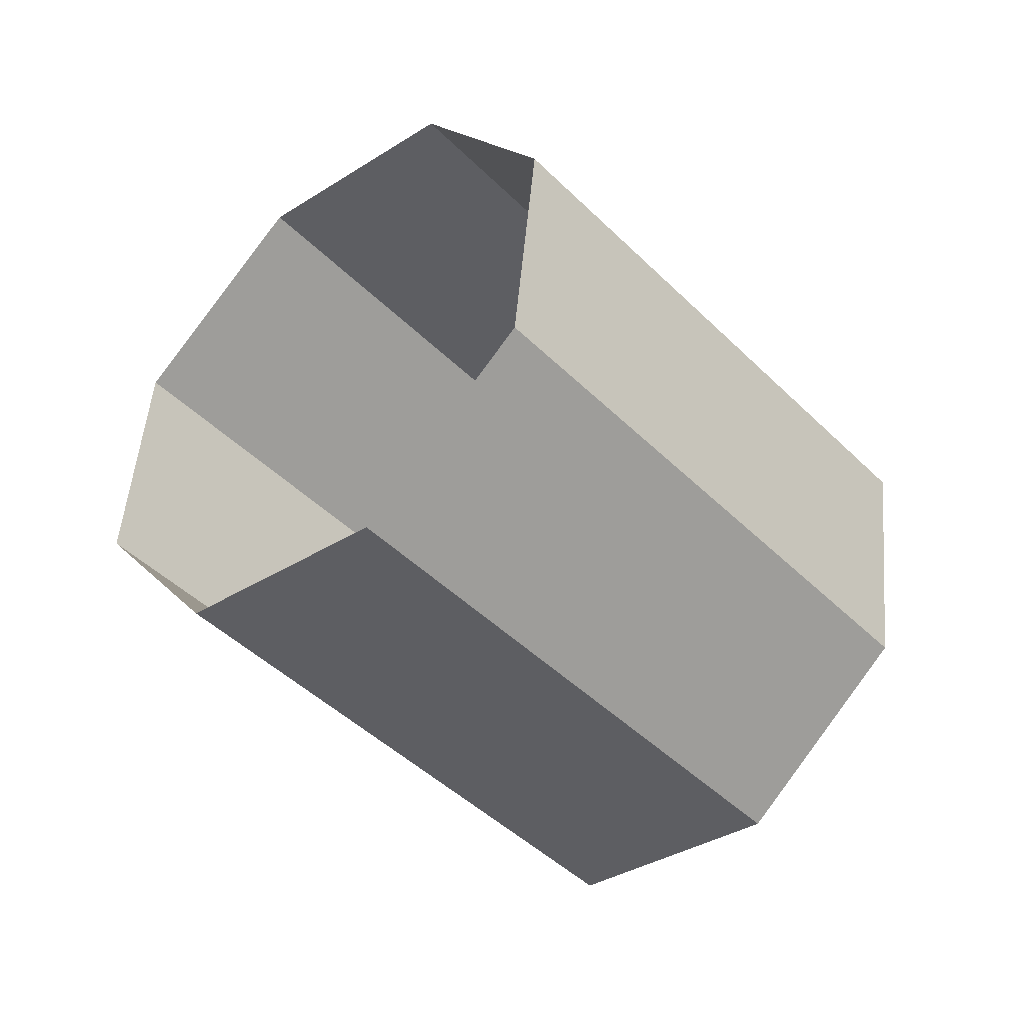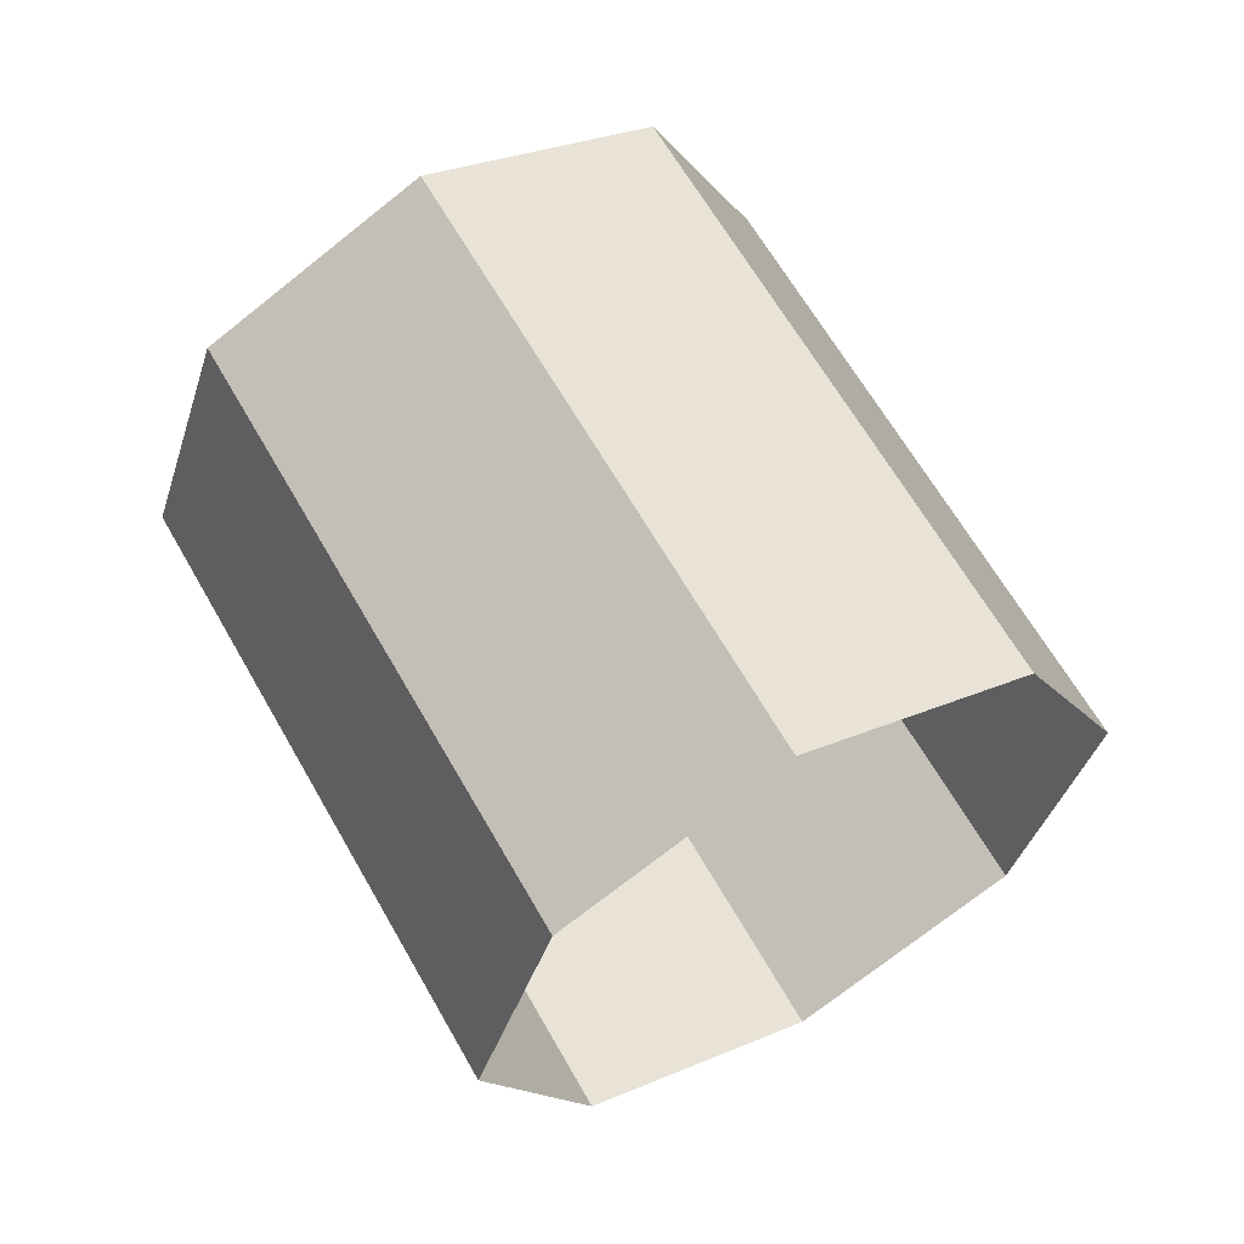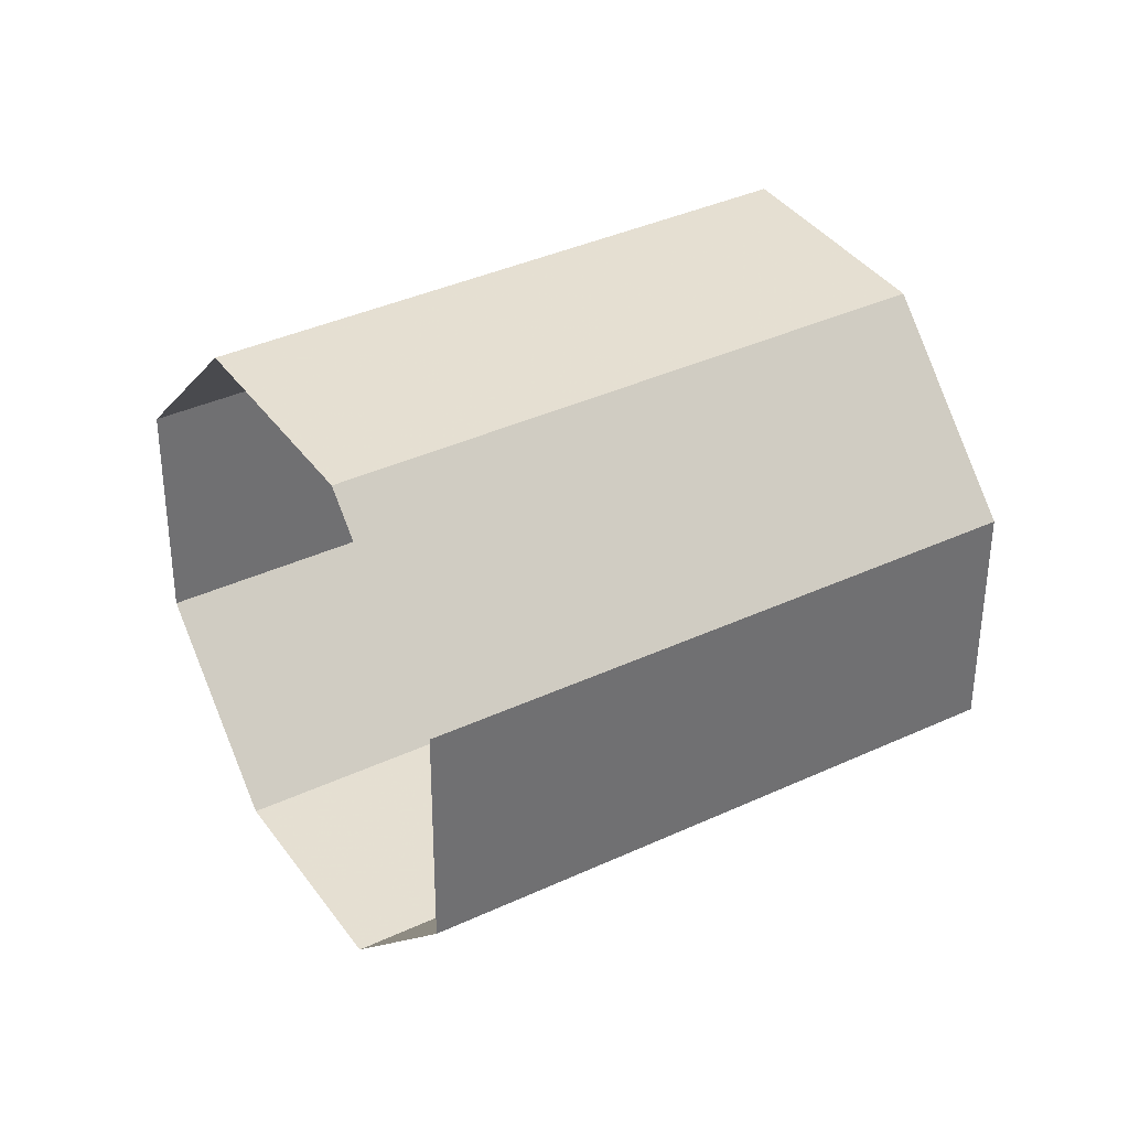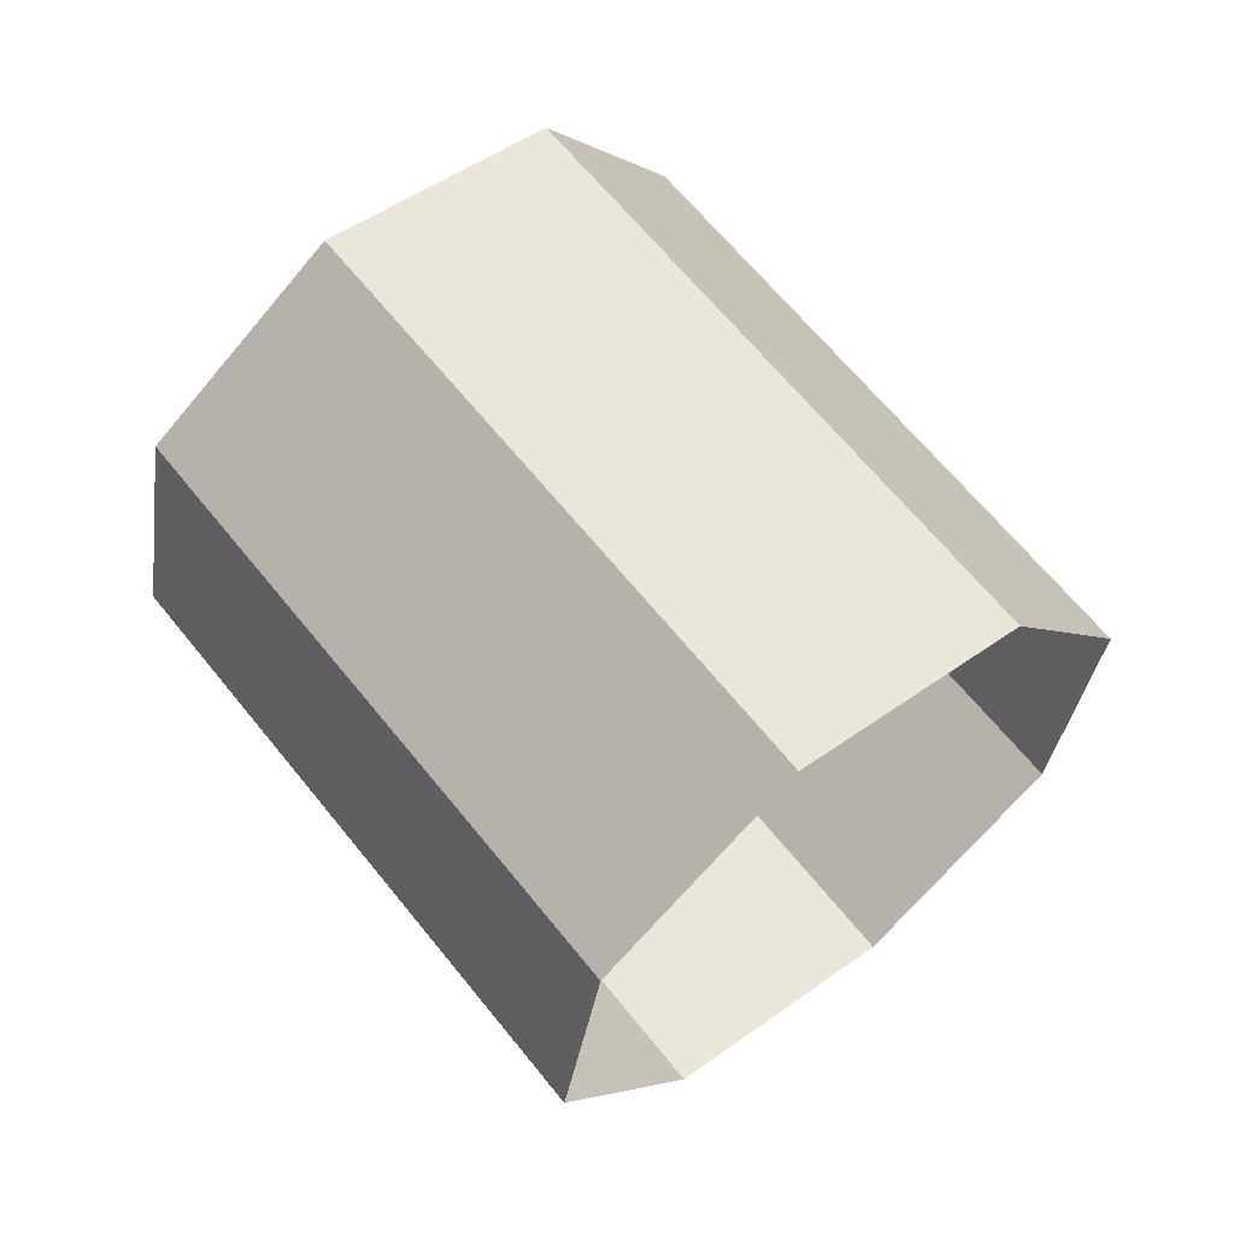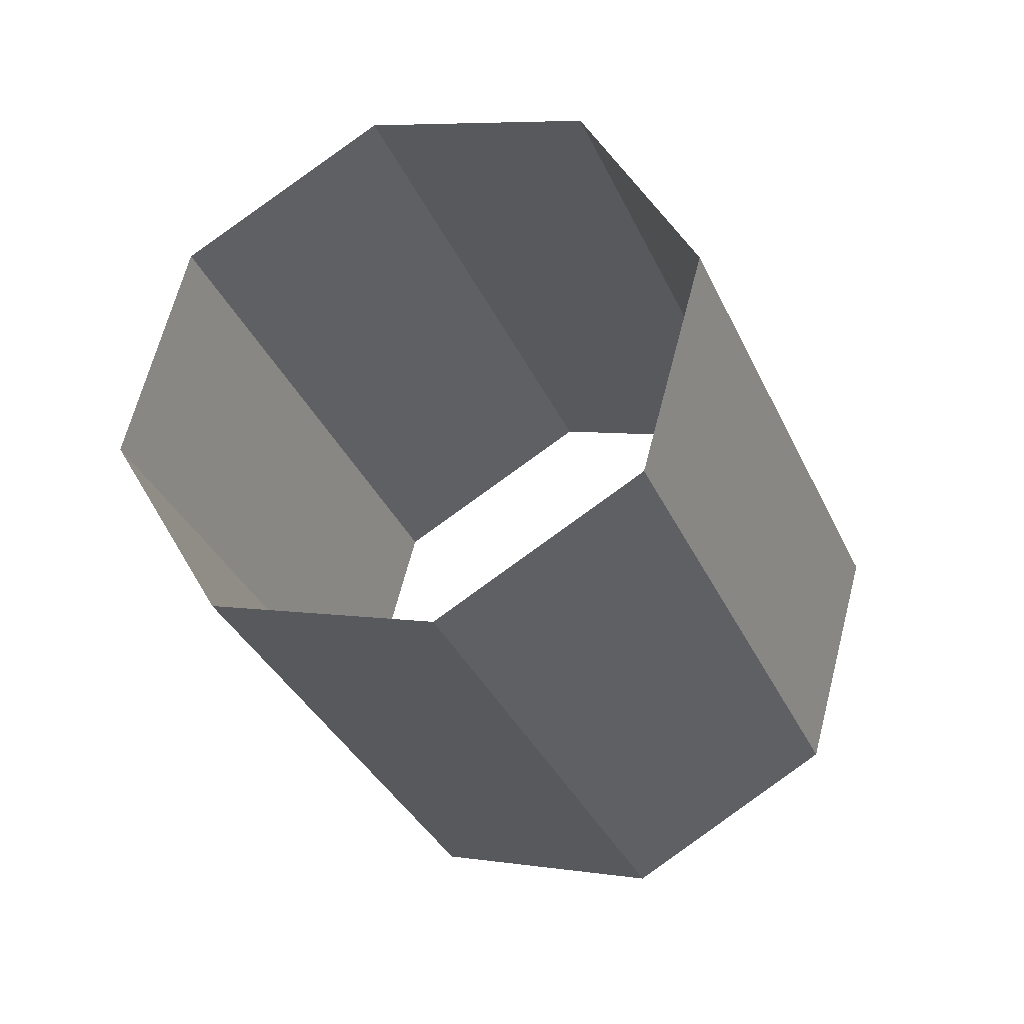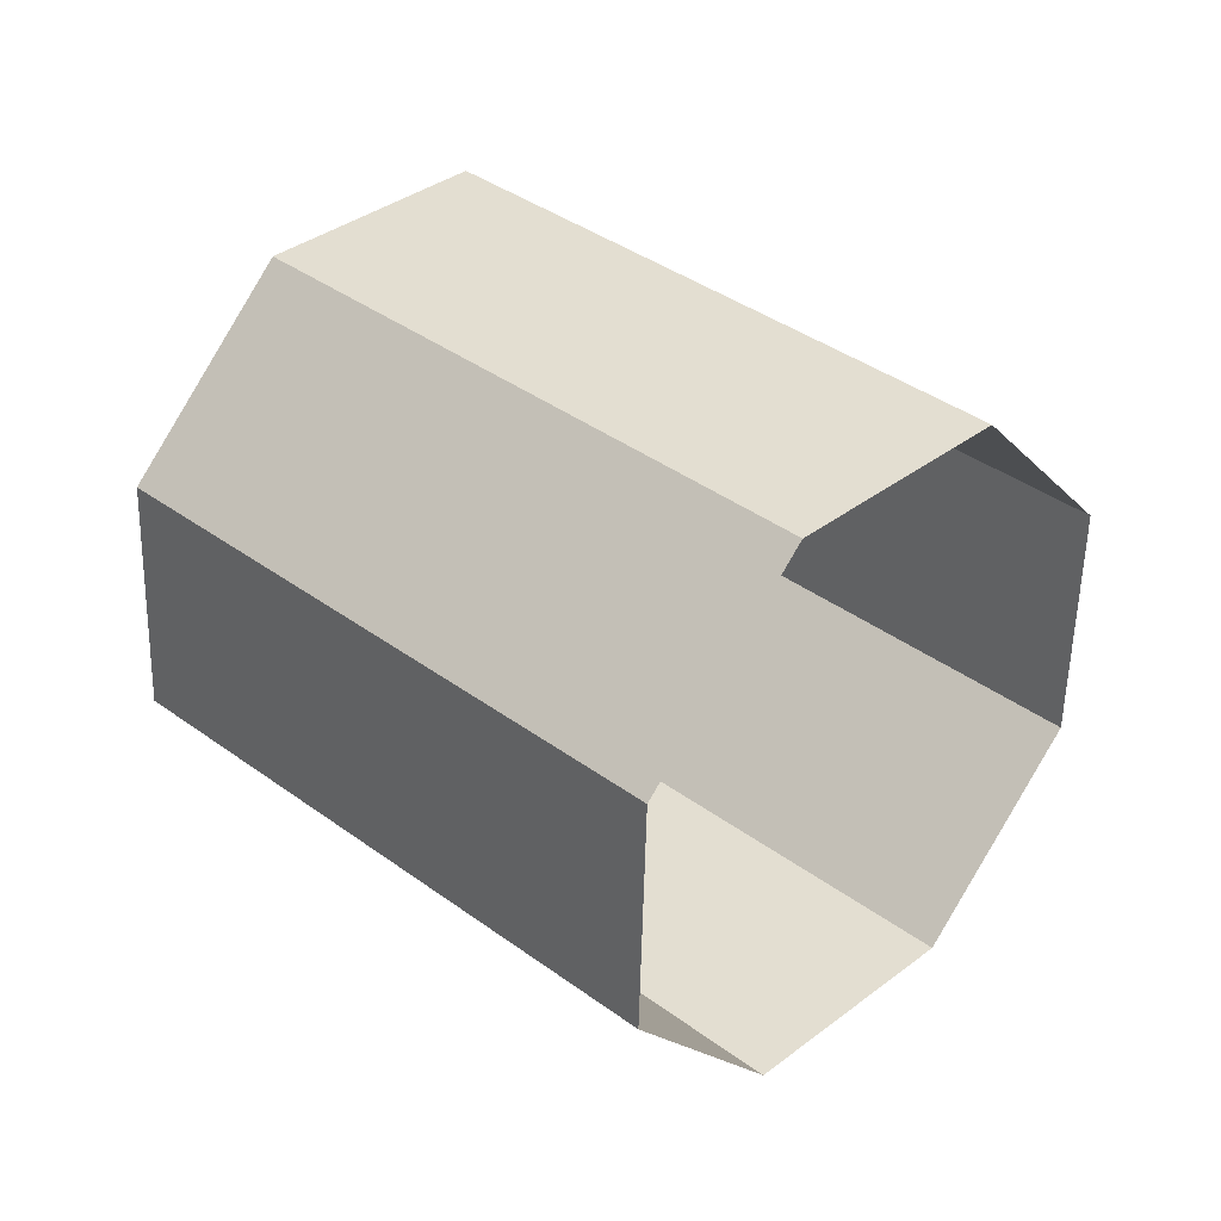
<metadata>
{"format":"obj","ext":"obj","renderer":"f3d","projection":"perspective","resolution":1024,"background":"white","views":[{"elev":-55.0,"azim":-93.0,"up":"+Y"},{"elev":-65.9,"azim":144.1,"up":"+Z"},{"elev":53.7,"azim":105.6,"up":"+Y"},{"elev":1.4,"azim":-137.4,"up":"+Z"},{"elev":15.7,"azim":130.8,"up":"+Z"},{"elev":-50.3,"azim":-165.6,"up":"+Z"}]}
</metadata>
<code>
g
v -3.079 -0.3899 -0.02809
v -3.462 0.3079 -0.1461
v -3.255 -0.4268 -0.201
v -3.286 0.3448 0.02679
v -2.755 -0.8177 -0.6288
v -2.579 -0.7808 -0.4559
v -2.079 -0.5987 -1.006
v -2.255 -0.6357 -1.179
v -2.048 0.01262 -1.529
v -1.871 0.04953 -1.356
v -2.079 0.7843 -1.301
v -2.255 0.7474 -1.474
v -2.755 1.138 -1.046
v -2.579 1.175 -0.8735
v -3.079 0.9931 -0.3234
v -3.255 0.9562 -0.4963
v -3.109 0.3818 0.1997
v -2.902 -0.353 0.1448
v -2.402 -0.7439 -0.283
v -1.902 -0.5618 -0.8332
v -1.695 0.08644 -1.183
v -1.902 0.8212 -1.128
v -2.402 1.212 -0.7007
v -2.902 1.03 -0.1505
v -2.725 -0.3161 0.3177
v -2.932 0.4187 0.3725
v -2.225 -0.7069 -0.1102
v -1.725 -0.5249 -0.6603
v -1.518 0.1234 -1.01
v -1.725 0.8581 -0.9556
v -2.225 1.249 -0.5278
v -2.725 1.067 0.02235
v -2.755 0.4556 0.5454
v -2.548 -0.2792 0.4905
v -2.048 -0.67 0.06273
v -1.548 -0.488 -0.4874
v -1.341 0.1603 -0.8376
v -1.548 0.895 -0.7827
v -2.048 1.286 -0.3549
v -2.548 1.104 0.1952
v -2.372 -0.2423 0.6634
v -2.579 0.4925 0.7183
v -1.871 -0.6331 0.2356
v -1.371 -0.4511 -0.3145
v -1.164 0.1972 -0.6647
v -1.371 0.932 -0.6098
v -1.871 1.323 -0.182
v -2.372 1.141 0.3681
v -2.402 0.5294 0.8912
v -2.195 -0.2054 0.8363
v -1.695 -0.5962 0.4085
v -1.195 -0.4142 -0.1417
v -0.9876 0.2341 -0.4918
v -1.195 0.9689 -0.437
v -1.695 1.36 -0.009149
v -2.195 1.178 0.541
v -2.018 -0.1684 1.009
v -2.225 0.5663 1.064
v -1.518 -0.5593 0.5814
v -1.018 -0.3773 0.03123
v -0.8108 0.271 -0.319
v -1.018 1.006 -0.2641
v -1.518 1.397 0.1637
v -2.018 1.215 0.7139
v -2.048 0.6032 1.237
v -1.841 -0.1315 1.182
v -1.341 -0.5224 0.7542
v -0.8412 -0.3403 0.2041
v -0.6341 0.3079 -0.1461
v -0.8412 1.043 -0.09121
v -1.341 1.434 0.3366
v -1.841 1.252 0.8867
f 1 2 3
f 4 2 1
f 1 3 5
f 1 5 6
f 7 5 8
f 6 5 7
f 7 8 9
f 7 9 10
f 11 9 12
f 10 9 11
f 11 12 13
f 11 13 14
f 15 13 16
f 14 13 15
f 15 16 2
f 15 2 4
f 17 4 1
f 17 1 18
f 19 1 6
f 18 1 19
f 19 6 7
f 19 7 20
f 21 7 10
f 20 7 21
f 21 10 11
f 21 11 22
f 23 11 14
f 22 11 23
f 23 14 15
f 23 15 24
f 17 15 4
f 24 15 17
f 25 17 18
f 26 17 25
f 25 18 19
f 25 19 27
f 28 19 20
f 27 19 28
f 28 20 21
f 28 21 29
f 30 21 22
f 29 21 30
f 30 22 23
f 30 23 31
f 32 23 24
f 31 23 32
f 32 24 17
f 32 17 26
f 33 26 25
f 33 25 34
f 35 25 27
f 34 25 35
f 35 27 28
f 35 28 36
f 37 28 29
f 36 28 37
f 37 29 30
f 37 30 38
f 39 30 31
f 38 30 39
f 39 31 32
f 39 32 40
f 33 32 26
f 40 32 33
f 41 33 34
f 42 33 41
f 41 34 35
f 41 35 43
f 44 35 36
f 43 35 44
f 44 36 37
f 44 37 45
f 46 37 38
f 45 37 46
f 46 38 39
f 46 39 47
f 48 39 40
f 47 39 48
f 48 40 33
f 48 33 42
f 49 42 41
f 49 41 50
f 51 41 43
f 50 41 51
f 51 43 44
f 51 44 52
f 53 44 45
f 52 44 53
f 53 45 46
f 53 46 54
f 55 46 47
f 54 46 55
f 55 47 48
f 55 48 56
f 49 48 42
f 56 48 49
f 57 49 50
f 58 49 57
f 57 50 51
f 57 51 59
f 60 51 52
f 59 51 60
f 60 52 53
f 60 53 61
f 62 53 54
f 61 53 62
f 62 54 55
f 62 55 63
f 64 55 56
f 63 55 64
f 64 56 49
f 64 49 58
f 65 58 57
f 65 57 66
f 67 57 59
f 66 57 67
f 67 59 60
f 67 60 68
f 69 60 61
f 68 60 69
f 69 61 62
f 69 62 70
f 71 62 63
f 70 62 71
f 71 63 64
f 71 64 72
f 65 64 58
f 72 64 65

</code>
